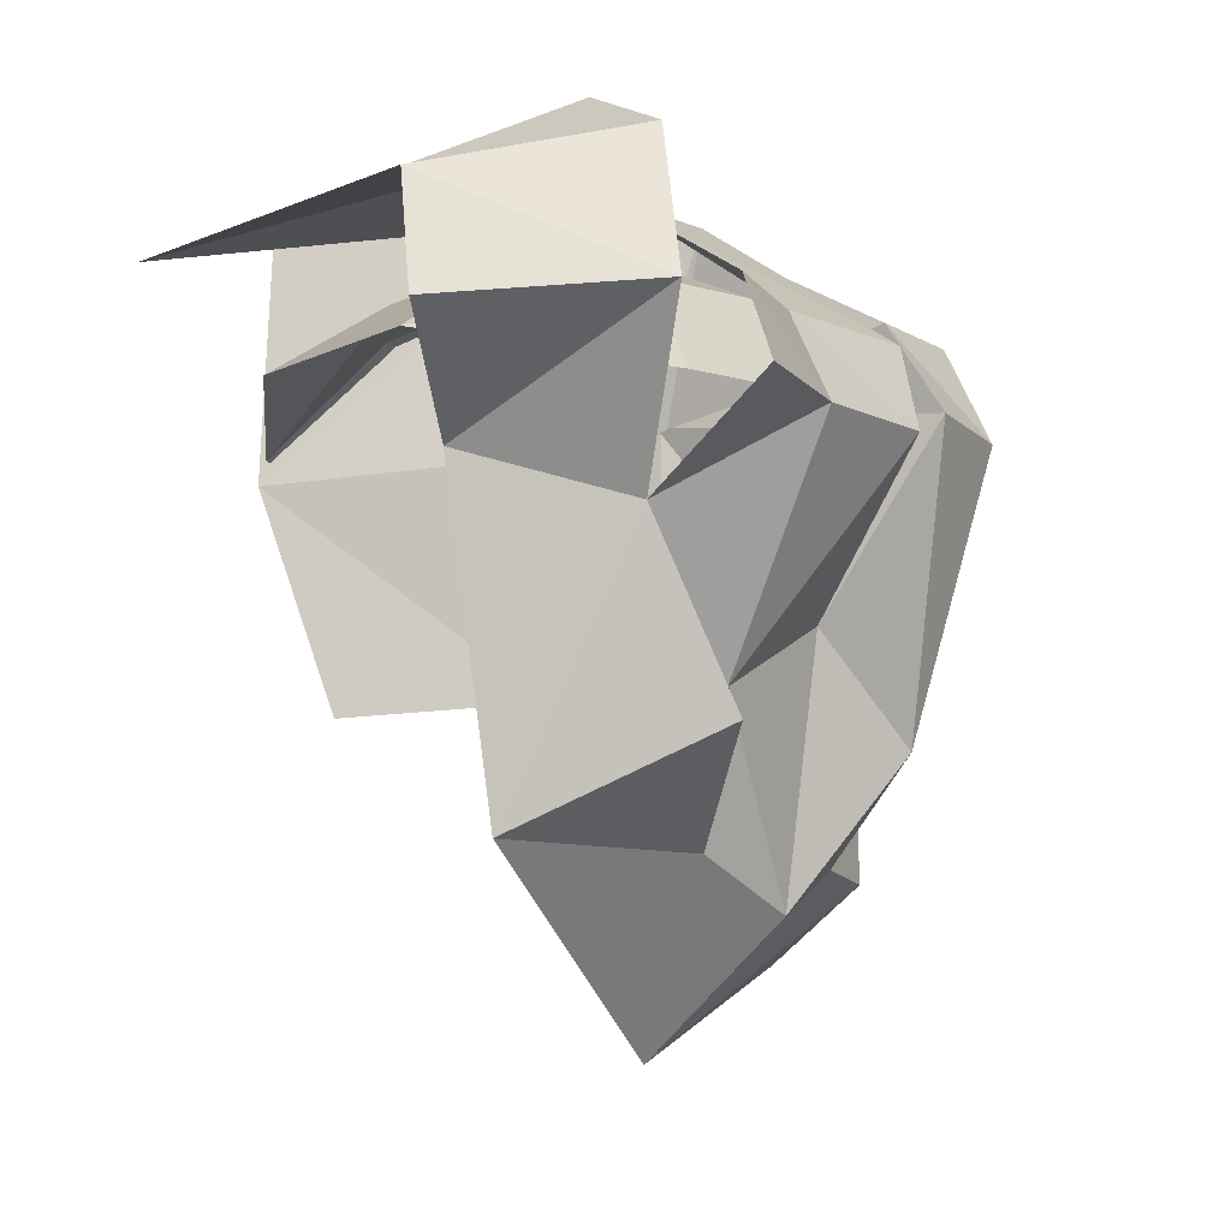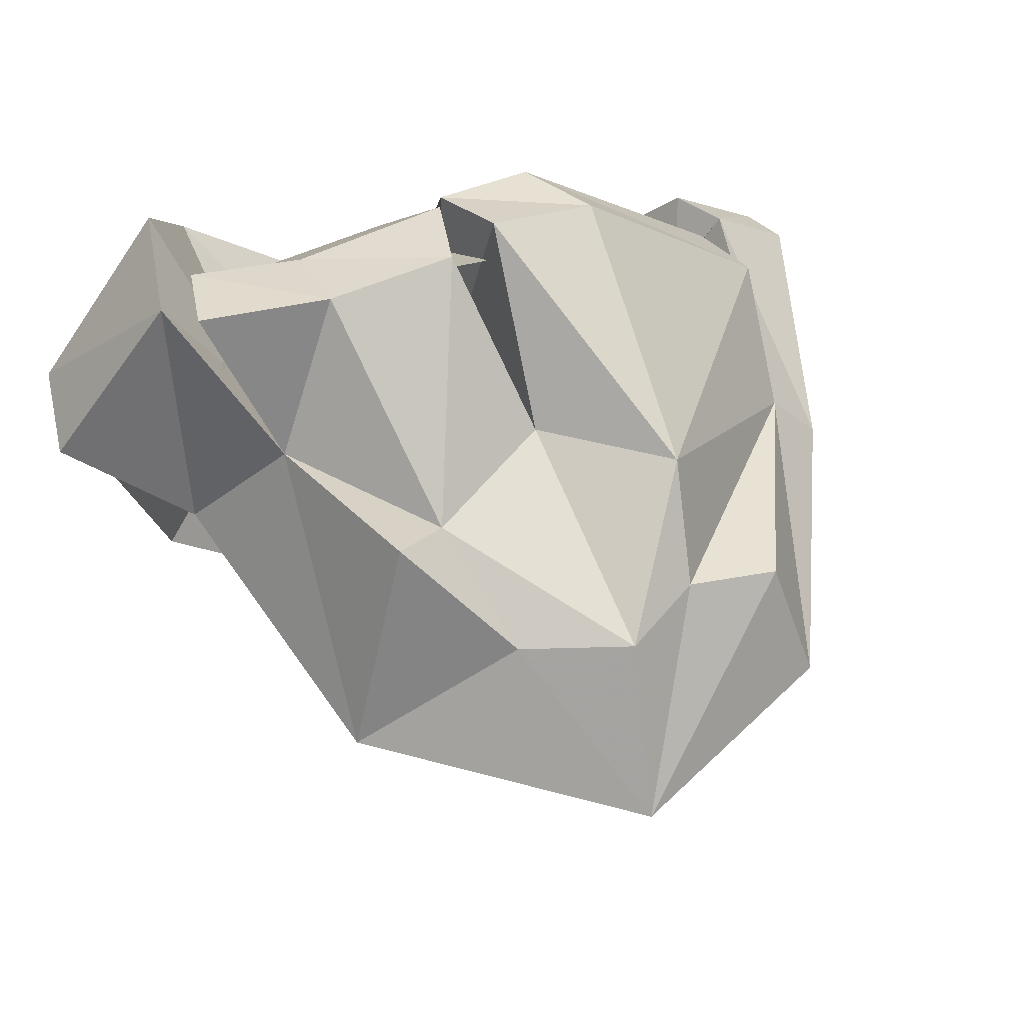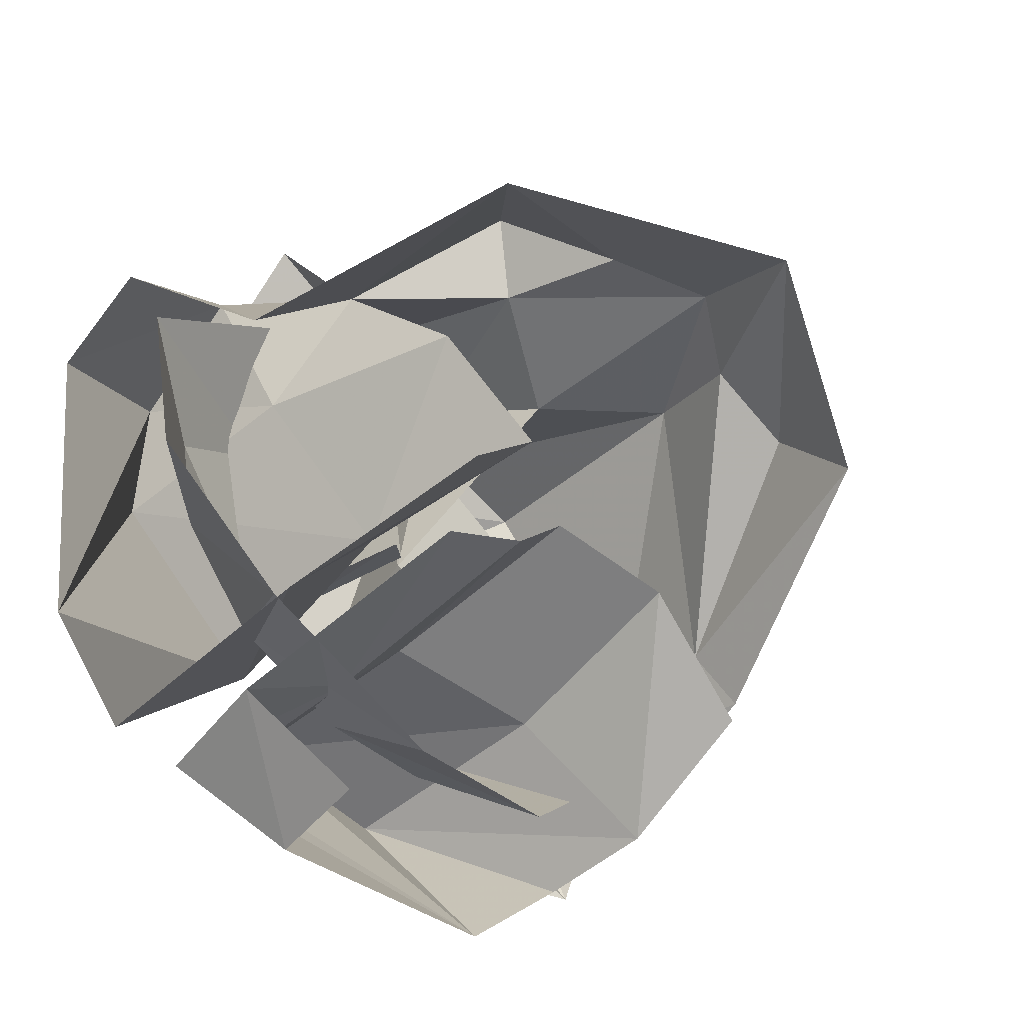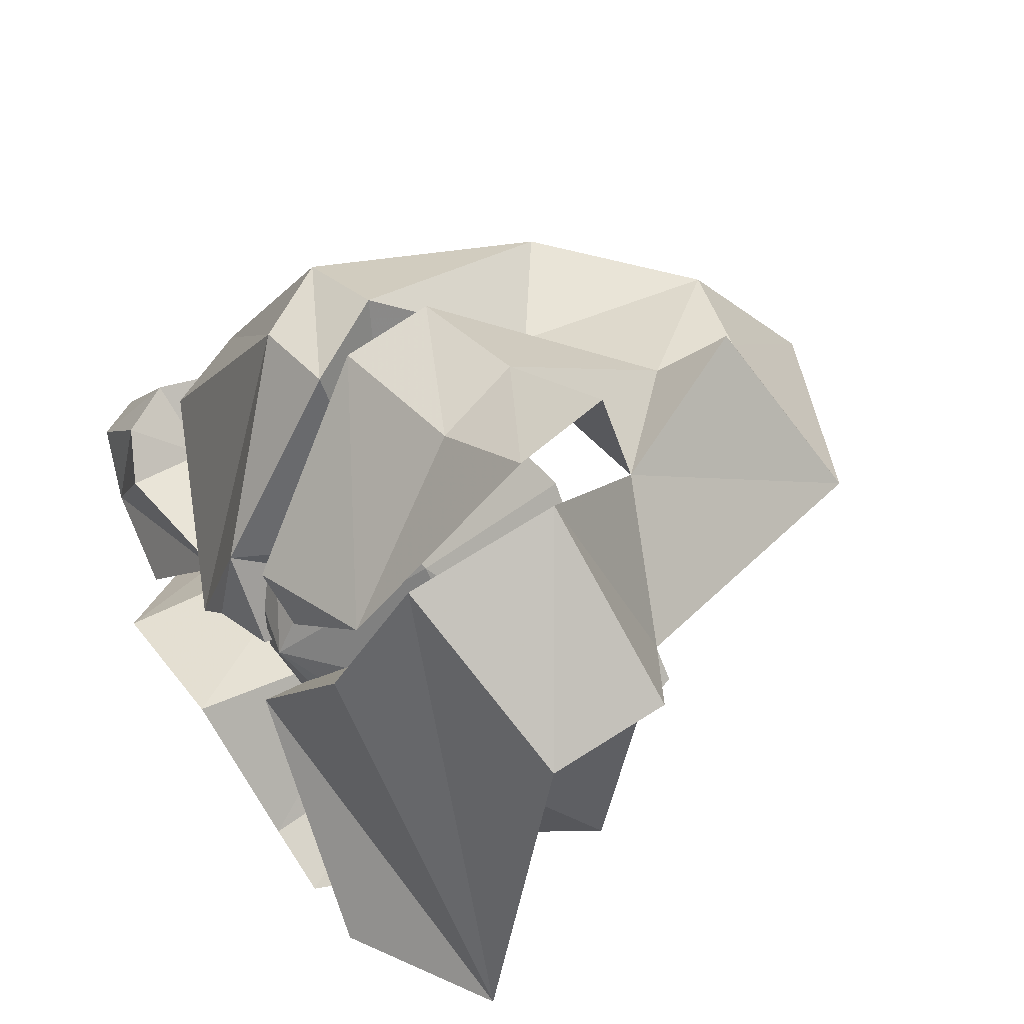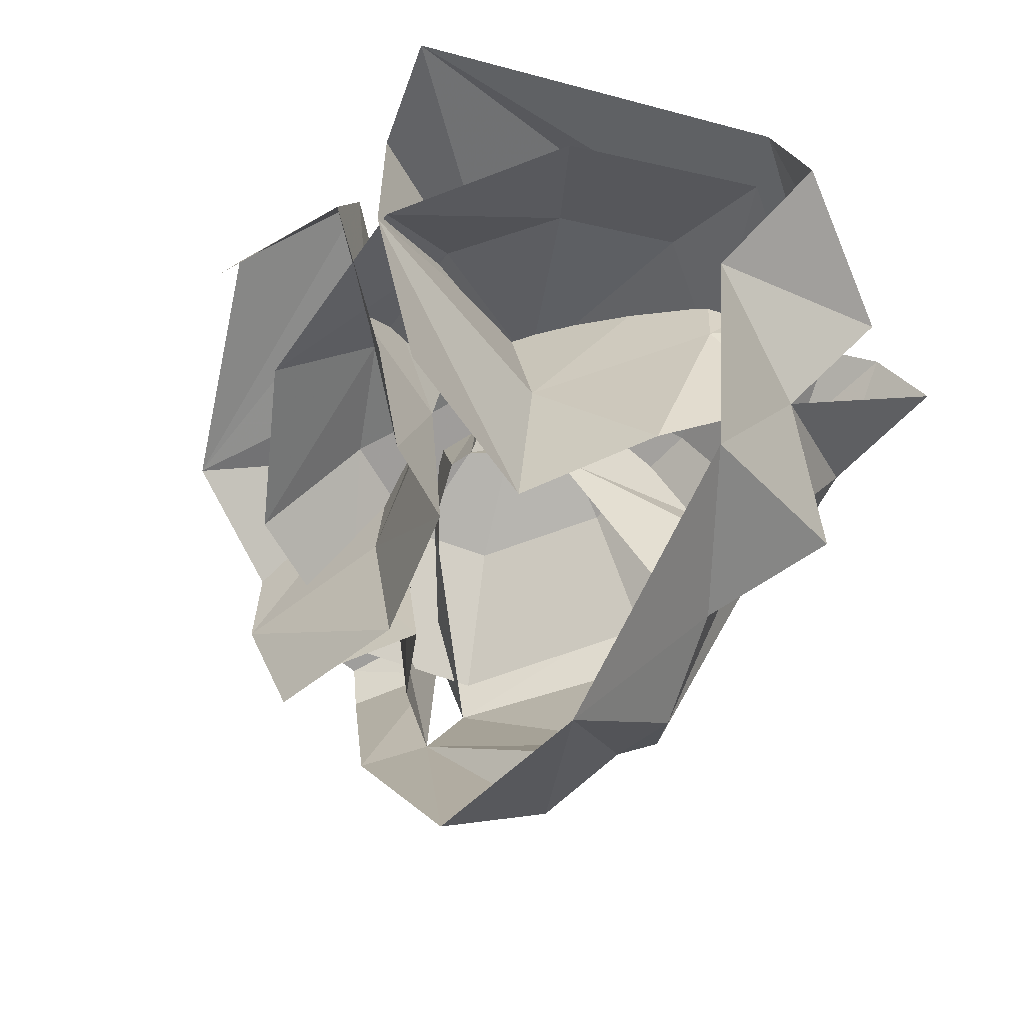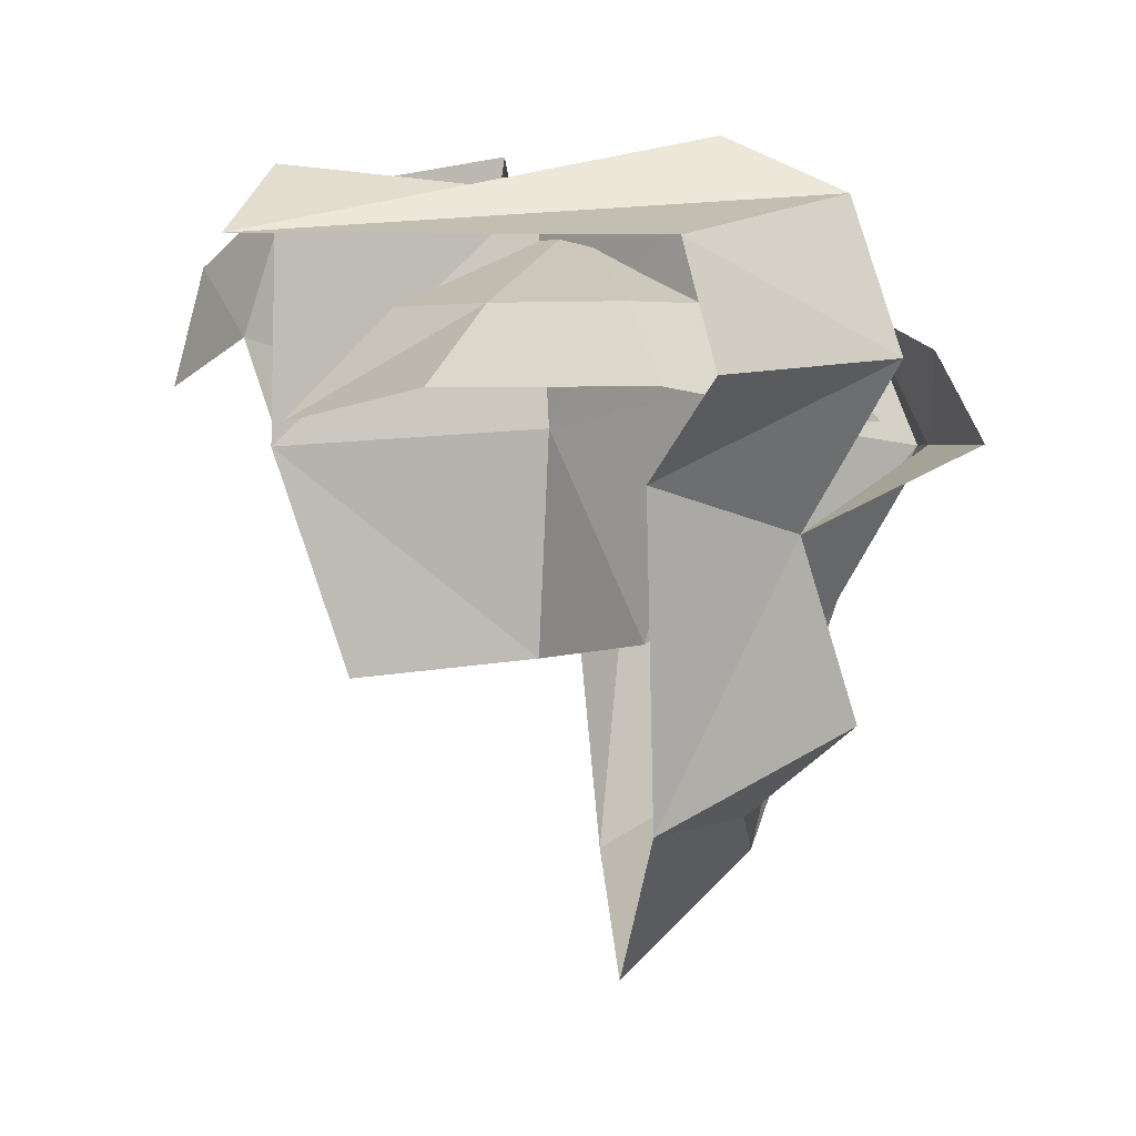
<metadata>
{"format":"obj","ext":"obj","renderer":"f3d","projection":"perspective","resolution":1024,"background":"white","views":[{"elev":-9.1,"azim":-50.8,"up":"+Y"},{"elev":61.3,"azim":-23.9,"up":"+Z"},{"elev":-58.2,"azim":-49.5,"up":"+Z"},{"elev":40.3,"azim":-130.0,"up":"+Z"},{"elev":-60.8,"azim":-116.3,"up":"+Y"},{"elev":3.1,"azim":-86.5,"up":"+Y"}]}
</metadata>
<code>
g fireFissure_20_mesh
v -0.2584 -0.3095 0.4738
v -0.02346 -0.2171 0.5488
v -0.2914 -0.3094 0.6149
v -0.1798 -0.3091 0.7297
v -0.0538 -0.3092 0.7552
v -0.2914 -0.3094 0.6149
v -0.02346 -0.2171 0.5488
v -0.1798 -0.3091 0.7297
v 0.1474 -0.3095 0.386
v -0.02346 -0.2171 0.5488
v 0.003608 -0.3095 0.3413
v -0.153 -0.3094 0.3688
v -0.02346 -0.2171 0.5488
v -0.2584 -0.3095 0.4738
v 0.003608 -0.3095 0.3413
v -0.02346 -0.2171 0.5488
v -0.153 -0.3094 0.3688
v -0.0538 -0.3092 0.7552
v -0.02346 -0.2171 0.5488
v 0.1015 -0.3093 0.7104
v 0.2293 -0.3095 0.5052
v -0.02346 -0.2171 0.5488
v 0.1474 -0.3095 0.386
v 0.1015 -0.3093 0.7104
v -0.02346 -0.2171 0.5488
v 0.2201 -0.3094 0.6025
v 0.2201 -0.3094 0.6025
v -0.02346 -0.2171 0.5488
v 0.2293 -0.3095 0.5052
v -0.0394 -0.1832 0.5074
v -0.3635 -0.2469 0.2309
v -0.2012 -0.167 0.2557
v 0.1941 -0.2736 0.4958
v 0.4474 -0.2984 0.4322
v 0.3273 -0.2673 0.3898
v 0.1724 -0.4294 0.8779
v 0.1417 -0.7289 0.7981
v 0.05581 -0.4212 0.8991
v -0.0002672 -0.4018 0.5939
v 0.02034 -0.6172 0.7739
v -0.007601 -0.452 0.9117
v -0.1511 -0.4503 0.9133
v -0.2503 -0.5374 0.7824
v -0.2986 -0.4479 0.9577
v -0.0002672 -0.4018 0.5939
v 0.05825 -0.215 0.6371
v 0.02867 -0.3311 0.8498
v 0.02034 -0.6172 0.7739
v -0.0002672 -0.4018 0.5939
v 0.05581 -0.4212 0.8991
v 0.02034 -0.6172 0.7739
v 0.01669 -0.891 0.7364
v -0.1254 -0.6912 0.7762
v 0.1084 -0.8418 0.7233
v -0.02176 -1.029 0.5951
v 0.01669 -0.891 0.7364
v 0.215 -0.8487 0.6844
v -0.02176 -1.029 0.5951
v 0.1084 -0.8418 0.7233
v -0.02176 -1.029 0.5951
v -0.2919 -0.8326 0.6396
v -0.09961 -0.8391 0.7282
v 0.01669 -0.891 0.7364
v -0.02176 -1.029 0.5951
v -0.09961 -0.8391 0.7282
v 0.215 -0.8487 0.6844
v 0.2338 -0.9251 0.5609
v -0.02176 -1.029 0.5951
v -0.1511 -0.4503 0.9133
v -0.1254 -0.6912 0.7762
v -0.2503 -0.5374 0.7824
v 0.01669 -0.891 0.7364
v -0.09961 -0.8391 0.7282
v -0.1254 -0.6912 0.7762
v 0.1417 -0.7289 0.7981
v 0.02034 -0.6172 0.7739
v 0.05581 -0.4212 0.8991
v -0.2919 -0.8326 0.6396
v -0.19 -0.7327 0.8416
v -0.09961 -0.8391 0.7282
v 0.05581 -0.4212 0.8991
v -0.0002672 -0.4018 0.5939
v 0.02867 -0.3311 0.8498
v -0.3769 -0.3936 0.4251
v -0.2584 -0.3095 0.4738
v -0.2914 -0.3094 0.6149
v -0.4297 -0.3936 0.6501
v -0.1798 -0.3091 0.7297
v -0.2536 -0.4266 0.8312
v -0.2536 -0.4266 0.8312
v -0.1798 -0.3091 0.7297
v -0.0538 -0.3092 0.7552
v -0.06074 -0.4267 0.8703
v 0.2409 -0.4271 0.3017
v 0.1474 -0.3095 0.386
v 0.003608 -0.3095 0.3413
v 0.03542 -0.4271 0.2261
v -0.153 -0.3094 0.3688
v -0.2135 -0.427 0.2623
v -0.2584 -0.3095 0.4738
v -0.3769 -0.3936 0.4251
v -0.06074 -0.4267 0.8703
v -0.0538 -0.3092 0.7552
v 0.1015 -0.3093 0.7104
v 0.1674 -0.4269 0.8044
v 0.2201 -0.3094 0.6025
v 0.3467 -0.427 0.6414
v 0.3623 -0.4271 0.4755
v 0.2293 -0.3095 0.5052
v 0.1474 -0.3095 0.386
v 0.2409 -0.4271 0.3017
v 0.3467 -0.427 0.6414
v 0.2201 -0.3094 0.6025
v 0.2293 -0.3095 0.5052
v 0.3623 -0.4271 0.4755
v -0.01034 -0.2116 0.6605
v -0.166 -0.2247 0.6806
v -0.05679 -0.2185 0.6155
v 0.01554 -0.3607 0.8759
v -0.1541 -0.3589 0.8688
v -0.2789 -0.3573 0.9106
v 0.01554 -0.3607 0.8759
v -0.01034 -0.2116 0.6605
v -0.0002672 -0.4063 0.6084
v -0.007601 -0.452 0.9117
v -0.2789 -0.3573 0.9106
v -0.1511 -0.4503 0.9133
v -0.2986 -0.4479 0.9577
v -0.1541 -0.3589 0.8688
v -0.007601 -0.452 0.9117
v 0.01554 -0.3607 0.8759
v -0.01034 -0.2116 0.6605
v -0.05679 -0.2185 0.6155
v -0.02847 -0.4243 0.5873
v -0.0002672 -0.4063 0.6084
v -0.2348 -0.1452 0.7028
v -0.0394 -0.1832 0.5074
v -0.08037 -0.4337 0.5229
v -0.2351 -0.3964 0.6919
v -0.2849 -0.2062 0.8277
v -0.3213 -0.3658 0.8778
v -0.2849 -0.2062 0.8277
v -0.4511 -0.2562 0.6685
v -0.3635 -0.2469 0.2309
v -0.2348 -0.1452 0.7028
v -0.0394 -0.1832 0.5074
v -0.4747 -0.3841 0.7023
v -0.4511 -0.2562 0.6685
v -0.3213 -0.3658 0.8778
v -0.2849 -0.2062 0.8277
v -0.0394 -0.1832 0.5074
v -0.2012 -0.167 0.2557
v -0.2138 -0.4515 0.2516
v -0.08037 -0.4337 0.5229
v 0.05508 -0.4315 0.4775
v 0.1385 -0.2219 0.4962
v 0.09219 -0.2169 0.5279
v 0.136 -0.4383 0.4924
v 0.3685 -0.3546 0.6072
v 0.3839 -0.4465 0.6519
v 0.1323 -0.3372 0.8492
v 0.02867 -0.3311 0.8498
v 0.05825 -0.215 0.6371
v 0.1385 -0.2219 0.4962
v 0.3685 -0.3546 0.6072
v 0.09219 -0.2169 0.5279
v 0.02141 -0.2275 0.526
v 0.02867 -0.3311 0.8498
v 0.1724 -0.4294 0.8779
v 0.05581 -0.4212 0.8991
v 0.1323 -0.3372 0.8492
v 0.3839 -0.4465 0.6519
v 0.3685 -0.3546 0.6072
v 0.09219 -0.2169 0.5279
v 0.02141 -0.2275 0.526
v 0.01887 -0.4519 0.4874
v 0.05508 -0.4315 0.4775
v 0.2754 -0.2969 0.2148
v 0.3713 -0.3407 0.3474
v 0.209 -0.1641 0.4601
v 0.03031 -0.1403 0.4672
v -0.05338 -0.1758 0.3057
v 0.03031 -0.1403 0.4672
v 0.01751 -0.3966 0.4313
v -0.04759 -0.3735 0.3135
v -0.1163 -0.1794 0.2568
v -0.1616 -0.3403 0.2155
v -0.1163 -0.1794 0.2568
v -0.005993 -0.2609 0.1439
v 0.2754 -0.2969 0.2148
v -0.05338 -0.1758 0.3057
v 0.03031 -0.1403 0.4672
v -0.03718 -0.3894 0.1175
v -0.005993 -0.2609 0.1439
v -0.1616 -0.3403 0.2155
v -0.1163 -0.1794 0.2568
v 0.3709 -0.4743 0.3443
v 0.209 -0.1641 0.4601
v 0.3713 -0.3407 0.3474
v 0.2035 -0.4357 0.4405
v 0.03031 -0.1403 0.4672
v 0.01751 -0.3966 0.4313
v 0.334 -0.2588 0.5478
v 0.1941 -0.2736 0.4958
v 0.2242 -0.3713 0.5019
v 0.3342 -0.3568 0.5436
v 0.3708 -0.2826 0.5965
v 0.3974 -0.3448 0.6161
v 0.3708 -0.2826 0.5965
v 0.4691 -0.3021 0.5239
v 0.4474 -0.2984 0.4322
v 0.334 -0.2588 0.5478
v 0.1941 -0.2736 0.4958
v 0.4864 -0.352 0.5371
v 0.4691 -0.3021 0.5239
v 0.3974 -0.3448 0.6161
v 0.3708 -0.2826 0.5965
v 0.1941 -0.2736 0.4958
v 0.3273 -0.2673 0.3898
v 0.3365 -0.3782 0.3883
v 0.2242 -0.3713 0.5019
v 0.3839 -0.4465 0.6519
v 0.3488 -0.6007 0.5874
v 0.1417 -0.7289 0.7981
v 0.1724 -0.4294 0.8779
v -0.1254 -0.6912 0.7762
v -0.1511 -0.4503 0.9133
v -0.007601 -0.452 0.9117
v 0.02034 -0.6172 0.7739
v -0.2351 -0.3964 0.6919
v -0.1918 -0.6514 0.6272
v -0.2503 -0.5374 0.7824
v -0.3213 -0.3658 0.8778
v -0.3213 -0.3658 0.8778
v -0.2503 -0.5374 0.7824
v -0.3554 -0.4863 0.6343
v -0.4747 -0.3841 0.7023
v -0.2138 -0.4515 0.2516
v -0.1743 -0.6893 0.3247
v -0.06516 -0.677 0.5111
v -0.08037 -0.4337 0.5229
v -0.08037 -0.4337 0.5229
v -0.06516 -0.677 0.5111
v -0.1918 -0.6514 0.6272
v -0.2351 -0.3964 0.6919
v -0.04759 -0.3735 0.3135
v -0.03833 -0.6357 0.3672
v -0.1317 -0.6128 0.2999
v -0.1616 -0.3403 0.2155
v 0.2035 -0.4357 0.4405
v 0.1672 -0.6784 0.4545
v 0.01494 -0.6515 0.4482
v 0.01751 -0.3966 0.4313
v 0.01751 -0.3966 0.4313
v 0.01494 -0.6515 0.4482
v -0.03833 -0.6357 0.3672
v -0.04759 -0.3735 0.3135
v 0.3709 -0.4743 0.3443
v 0.3326 -0.6547 0.3884
v 0.1672 -0.6784 0.4545
v 0.2035 -0.4357 0.4405
v 0.3342 -0.3523 0.5291
v 0.2741 -0.6242 0.5253
v 0.3488 -0.6007 0.5874
v 0.3974 -0.3448 0.6161
v 0.3974 -0.3448 0.6161
v 0.4864 -0.352 0.5371
v 0.3987 -0.6209 0.5208
v 0.3488 -0.6007 0.5874
v 0.3273 -0.2673 0.3898
v 0.276 -0.6389 0.4186
v 0.184 -0.6341 0.4966
v 0.2242 -0.3668 0.4873
v 0.2242 -0.3668 0.4873
v 0.184 -0.6341 0.4966
v 0.2741 -0.6242 0.5253
v 0.3342 -0.3523 0.5291
v 0.05825 -0.215 0.6371
v -0.0002672 -0.4018 0.5939
v 0.01887 -0.4519 0.4874
v 0.02141 -0.2275 0.526
v 0.1417 -0.7289 0.7981
v 0.1084 -0.8418 0.7233
v 0.01669 -0.891 0.7364
v 0.02034 -0.6172 0.7739
v 0.3488 -0.6007 0.5874
v 0.215 -0.8487 0.6844
v 0.1084 -0.8418 0.7233
v 0.1417 -0.7289 0.7981
v -0.1254 -0.6912 0.7762
v -0.09961 -0.8391 0.7282
v -0.19 -0.7327 0.8416
v -0.2503 -0.5374 0.7824
v -0.2503 -0.5374 0.7824
v -0.19 -0.7327 0.8416
v -0.2919 -0.8326 0.6396
v -0.3554 -0.4863 0.6343
v 0.3488 -0.6007 0.5874
v 0.3987 -0.6209 0.5208
v 0.2338 -0.9251 0.5609
v 0.215 -0.8487 0.6844
g fireFissure_20_mesh_0
f 3 2 1
f 5 2 4
f 8 7 6
f 11 10 9
f 14 13 12
f 17 16 15
f 20 19 18
f 23 22 21
f 26 25 24
f 29 28 27
f 32 31 30
f 35 34 33
f 38 37 36
f 41 40 39
f 44 43 42
f 47 46 45
f 50 49 48
f 53 52 51
f 56 55 54
f 59 58 57
f 62 61 60
f 65 64 63
f 68 67 66
f 71 70 69
f 74 73 72
f 77 76 75
f 80 79 78
f 83 82 81
f 86 85 84
f 87 86 84
f 88 86 87
f 89 88 87
f 92 91 90
f 93 92 90
f 96 95 94
f 97 96 94
f 98 96 97
f 99 98 97
f 100 98 99
f 101 100 99
f 104 103 102
f 105 104 102
f 106 104 105
f 107 106 105
f 110 109 108
f 111 110 108
f 114 113 112
f 115 114 112
f 118 117 116
f 117 119 116
f 117 120 119
f 117 121 120
f 124 123 122
f 124 122 125
f 128 127 126
f 127 129 126
f 127 130 129
f 130 131 129
f 134 133 132
f 135 134 132
f 138 137 136
f 139 138 136
f 139 136 140
f 141 139 140
f 144 143 142
f 144 142 145
f 144 145 146
f 149 148 147
f 149 150 148
f 153 152 151
f 154 153 151
f 157 156 155
f 156 158 155
f 156 159 158
f 159 160 158
f 163 162 161
f 163 161 164
f 161 165 164
f 166 163 164
f 167 163 166
f 170 169 168
f 169 171 168
f 169 172 171
f 172 173 171
f 176 175 174
f 177 176 174
f 180 179 178
f 180 178 181
f 184 183 182
f 185 184 182
f 185 182 186
f 187 185 186
f 190 189 188
f 190 188 191
f 190 191 192
f 195 194 193
f 195 196 194
f 199 198 197
f 198 200 197
f 198 201 200
f 201 202 200
f 205 204 203
f 206 205 203
f 206 203 207
f 208 206 207
f 211 210 209
f 211 209 212
f 211 212 213
f 216 215 214
f 216 217 215
f 220 219 218
f 221 220 218
f 224 223 222
f 225 224 222
f 228 227 226
f 226 229 228
f 232 231 230
f 233 232 230
f 236 235 234
f 237 236 234
f 240 239 238
f 241 240 238
f 244 243 242
f 245 244 242
f 248 247 246
f 249 248 246
f 252 251 250
f 253 252 250
f 256 255 254
f 257 256 254
f 260 259 258
f 261 260 258
f 264 263 262
f 265 264 262
f 268 267 266
f 269 268 266
f 272 271 270
f 273 272 270
f 276 275 274
f 277 276 274
f 280 279 278
f 281 280 278
f 284 283 282
f 285 284 282
f 288 287 286
f 289 288 286
f 292 291 290
f 293 292 290
f 296 295 294
f 297 296 294
f 300 299 298
f 301 300 298

</code>
